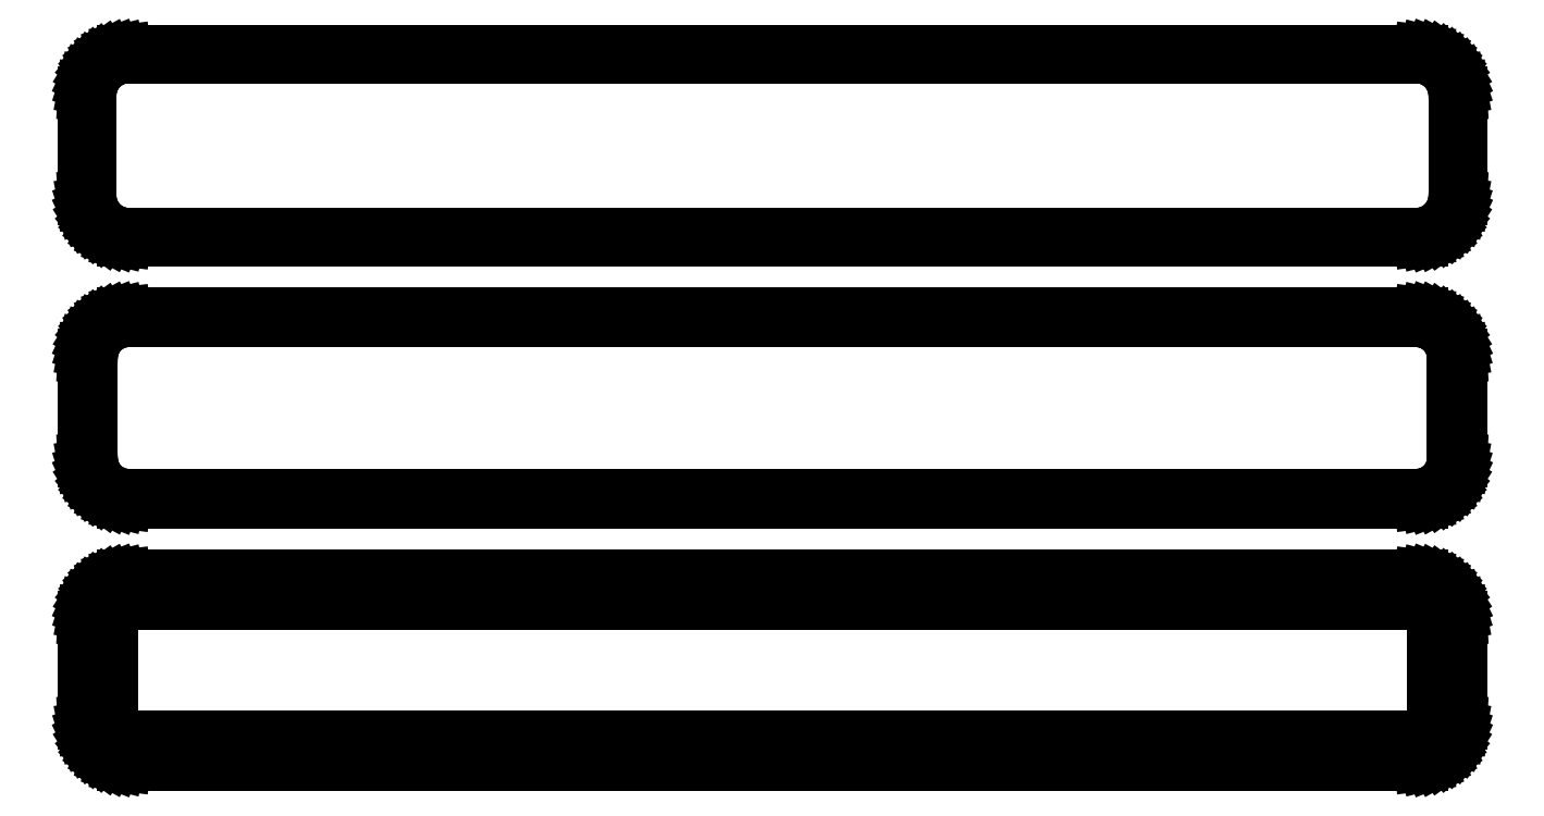
<metadata>
{"format":"dxf","ext":"dxf","renderer":"ezdxf+matplotlib","layout":"modelspace","background":"white","min_lineweight":24,"dpi":150}
</metadata>
<code>
0
SECTION
2
ENTITIES
0
LINE
8
0
10
78.44
20
146.3
11
79.05
21
146.5
0
LINE
8
0
10
79.05
20
146.5
11
79.63
21
146.7
0
LINE
8
0
10
79.63
20
146.7
11
80.18
21
147
0
LINE
8
0
10
80.18
20
147
11
80.69
21
147.4
0
LINE
8
0
10
80.69
20
147.4
11
81.14
21
147.8
0
LINE
8
0
10
81.14
20
147.8
11
81.55
21
148.3
0
LINE
8
0
10
81.55
20
148.3
11
81.88
21
148.8
0
LINE
8
0
10
81.88
20
148.8
11
82.15
21
149.4
0
LINE
8
0
10
82.15
20
149.4
11
82.34
21
150
0
LINE
8
0
10
82.34
20
150
11
82.46
21
150.6
0
LINE
8
0
10
82.46
20
150.6
11
82.5
21
151.2
0
LINE
8
0
10
82.5
20
151.2
11
82.5
21
163.8
0
LINE
8
0
10
82.5
20
163.8
11
82.46
21
164.4
0
LINE
8
0
10
82.46
20
164.4
11
82.34
21
165
0
LINE
8
0
10
82.34
20
165
11
82.15
21
165.6
0
LINE
8
0
10
82.15
20
165.6
11
81.88
21
166.2
0
LINE
8
0
10
81.88
20
166.2
11
81.55
21
166.7
0
LINE
8
0
10
81.55
20
166.7
11
81.14
21
167.2
0
LINE
8
0
10
81.14
20
167.2
11
80.69
21
167.6
0
LINE
8
0
10
80.69
20
167.6
11
80.18
21
168
0
LINE
8
0
10
80.18
20
168
11
79.63
21
168.3
0
LINE
8
0
10
79.63
20
168.3
11
79.05
21
168.5
0
LINE
8
0
10
79.05
20
168.5
11
78.44
21
168.7
0
LINE
8
0
10
78.44
20
168.7
11
77.81
21
168.7
0
LINE
8
0
10
77.81
20
168.7
11
-77.81
21
168.7
0
LINE
8
0
10
-77.81
20
168.7
11
-78.44
21
168.7
0
LINE
8
0
10
-78.44
20
168.7
11
-79.05
21
168.5
0
LINE
8
0
10
-79.05
20
168.5
11
-79.63
21
168.3
0
LINE
8
0
10
-79.63
20
168.3
11
-80.18
21
168
0
LINE
8
0
10
-80.18
20
168
11
-80.69
21
167.6
0
LINE
8
0
10
-80.69
20
167.6
11
-81.14
21
167.2
0
LINE
8
0
10
-81.14
20
167.2
11
-81.55
21
166.7
0
LINE
8
0
10
-81.55
20
166.7
11
-81.88
21
166.2
0
LINE
8
0
10
-81.88
20
166.2
11
-82.15
21
165.6
0
LINE
8
0
10
-82.15
20
165.6
11
-82.34
21
165
0
LINE
8
0
10
-82.34
20
165
11
-82.46
21
164.4
0
LINE
8
0
10
-82.46
20
164.4
11
-82.5
21
163.8
0
LINE
8
0
10
-82.5
20
163.8
11
-82.5
21
151.2
0
LINE
8
0
10
-82.5
20
151.2
11
-82.46
21
150.6
0
LINE
8
0
10
-82.46
20
150.6
11
-82.34
21
150
0
LINE
8
0
10
-82.34
20
150
11
-82.15
21
149.4
0
LINE
8
0
10
-82.15
20
149.4
11
-81.88
21
148.8
0
LINE
8
0
10
-81.88
20
148.8
11
-81.55
21
148.3
0
LINE
8
0
10
-81.55
20
148.3
11
-81.14
21
147.8
0
LINE
8
0
10
-81.14
20
147.8
11
-80.69
21
147.4
0
LINE
8
0
10
-80.69
20
147.4
11
-80.18
21
147
0
LINE
8
0
10
-80.18
20
147
11
-79.63
21
146.7
0
LINE
8
0
10
-79.63
20
146.7
11
-79.05
21
146.5
0
LINE
8
0
10
-79.05
20
146.5
11
-78.44
21
146.3
0
LINE
8
0
10
-78.44
20
146.3
11
-77.81
21
146.3
0
LINE
8
0
10
-77.81
20
146.3
11
77.81
21
146.3
0
LINE
8
0
10
77.81
20
146.3
11
78.44
21
146.3
0
LINE
8
0
10
-77.55
20
146.8
11
-78.14
21
146.8
0
LINE
8
0
10
-78.14
20
146.8
11
-78.72
21
147
0
LINE
8
0
10
-78.72
20
147
11
-79.27
21
147.2
0
LINE
8
0
10
-79.27
20
147.2
11
-79.8
21
147.5
0
LINE
8
0
10
-79.8
20
147.5
11
-80.28
21
147.8
0
LINE
8
0
10
-80.28
20
147.8
11
-80.71
21
148.2
0
LINE
8
0
10
-80.71
20
148.2
11
-81.09
21
148.7
0
LINE
8
0
10
-81.09
20
148.7
11
-81.41
21
149.2
0
LINE
8
0
10
-81.41
20
149.2
11
-81.67
21
149.8
0
LINE
8
0
10
-81.67
20
149.8
11
-81.85
21
150.3
0
LINE
8
0
10
-81.85
20
150.3
11
-81.96
21
150.9
0
LINE
8
0
10
-81.96
20
150.9
11
-82
21
151.5
0
LINE
8
0
10
-82
20
151.5
11
-82
21
163.5
0
LINE
8
0
10
-82
20
163.5
11
-81.96
21
164.1
0
LINE
8
0
10
-81.96
20
164.1
11
-81.85
21
164.7
0
LINE
8
0
10
-81.85
20
164.7
11
-81.67
21
165.2
0
LINE
8
0
10
-81.67
20
165.2
11
-81.41
21
165.8
0
LINE
8
0
10
-81.41
20
165.8
11
-81.09
21
166.3
0
LINE
8
0
10
-81.09
20
166.3
11
-80.71
21
166.8
0
LINE
8
0
10
-80.71
20
166.8
11
-80.28
21
167.2
0
LINE
8
0
10
-80.28
20
167.2
11
-79.8
21
167.5
0
LINE
8
0
10
-79.8
20
167.5
11
-79.27
21
167.8
0
LINE
8
0
10
-79.27
20
167.8
11
-78.72
21
168
0
LINE
8
0
10
-78.72
20
168
11
-78.14
21
168.2
0
LINE
8
0
10
-78.14
20
168.2
11
-77.55
21
168.2
0
LINE
8
0
10
-77.55
20
168.2
11
77.55
21
168.2
0
LINE
8
0
10
77.55
20
168.2
11
78.14
21
168.2
0
LINE
8
0
10
78.14
20
168.2
11
78.72
21
168
0
LINE
8
0
10
78.72
20
168
11
79.27
21
167.8
0
LINE
8
0
10
79.27
20
167.8
11
79.8
21
167.5
0
LINE
8
0
10
79.8
20
167.5
11
80.28
21
167.2
0
LINE
8
0
10
80.28
20
167.2
11
80.71
21
166.8
0
LINE
8
0
10
80.71
20
166.8
11
81.09
21
166.3
0
LINE
8
0
10
81.09
20
166.3
11
81.41
21
165.8
0
LINE
8
0
10
81.41
20
165.8
11
81.67
21
165.2
0
LINE
8
0
10
81.67
20
165.2
11
81.85
21
164.7
0
LINE
8
0
10
81.85
20
164.7
11
81.96
21
164.1
0
LINE
8
0
10
81.96
20
164.1
11
82
21
163.5
0
LINE
8
0
10
82
20
163.5
11
82
21
151.5
0
LINE
8
0
10
82
20
151.5
11
81.96
21
150.9
0
LINE
8
0
10
81.96
20
150.9
11
81.85
21
150.3
0
LINE
8
0
10
81.85
20
150.3
11
81.67
21
149.8
0
LINE
8
0
10
81.67
20
149.8
11
81.41
21
149.2
0
LINE
8
0
10
81.41
20
149.2
11
81.09
21
148.7
0
LINE
8
0
10
81.09
20
148.7
11
80.71
21
148.2
0
LINE
8
0
10
80.71
20
148.2
11
80.28
21
147.8
0
LINE
8
0
10
80.28
20
147.8
11
79.8
21
147.5
0
LINE
8
0
10
79.8
20
147.5
11
79.27
21
147.2
0
LINE
8
0
10
79.27
20
147.2
11
78.72
21
147
0
LINE
8
0
10
78.72
20
147
11
78.14
21
146.8
0
LINE
8
0
10
78.14
20
146.8
11
77.55
21
146.8
0
LINE
8
0
10
77.55
20
146.8
11
-77.55
21
146.8
0
LINE
8
0
10
78.44
20
114.8
11
79.05
21
115
0
LINE
8
0
10
79.05
20
115
11
79.63
21
115.2
0
LINE
8
0
10
79.63
20
115.2
11
80.18
21
115.5
0
LINE
8
0
10
80.18
20
115.5
11
80.69
21
115.9
0
LINE
8
0
10
80.69
20
115.9
11
81.14
21
116.3
0
LINE
8
0
10
81.14
20
116.3
11
81.55
21
116.8
0
LINE
8
0
10
81.55
20
116.8
11
81.88
21
117.3
0
LINE
8
0
10
81.88
20
117.3
11
82.15
21
117.9
0
LINE
8
0
10
82.15
20
117.9
11
82.34
21
118.5
0
LINE
8
0
10
82.34
20
118.5
11
82.46
21
119.1
0
LINE
8
0
10
82.46
20
119.1
11
82.5
21
119.8
0
LINE
8
0
10
82.5
20
119.8
11
82.5
21
132.2
0
LINE
8
0
10
82.5
20
132.2
11
82.46
21
132.9
0
LINE
8
0
10
82.46
20
132.9
11
82.34
21
133.5
0
LINE
8
0
10
82.34
20
133.5
11
82.15
21
134.1
0
LINE
8
0
10
82.15
20
134.1
11
81.88
21
134.7
0
LINE
8
0
10
81.88
20
134.7
11
81.55
21
135.2
0
LINE
8
0
10
81.55
20
135.2
11
81.14
21
135.7
0
LINE
8
0
10
81.14
20
135.7
11
80.69
21
136.1
0
LINE
8
0
10
80.69
20
136.1
11
80.18
21
136.5
0
LINE
8
0
10
80.18
20
136.5
11
79.63
21
136.8
0
LINE
8
0
10
79.63
20
136.8
11
79.05
21
137
0
LINE
8
0
10
79.05
20
137
11
78.44
21
137.2
0
LINE
8
0
10
78.44
20
137.2
11
77.81
21
137.2
0
LINE
8
0
10
77.81
20
137.2
11
-77.81
21
137.2
0
LINE
8
0
10
-77.81
20
137.2
11
-78.44
21
137.2
0
LINE
8
0
10
-78.44
20
137.2
11
-79.05
21
137
0
LINE
8
0
10
-79.05
20
137
11
-79.63
21
136.8
0
LINE
8
0
10
-79.63
20
136.8
11
-80.18
21
136.5
0
LINE
8
0
10
-80.18
20
136.5
11
-80.69
21
136.1
0
LINE
8
0
10
-80.69
20
136.1
11
-81.14
21
135.7
0
LINE
8
0
10
-81.14
20
135.7
11
-81.55
21
135.2
0
LINE
8
0
10
-81.55
20
135.2
11
-81.88
21
134.7
0
LINE
8
0
10
-81.88
20
134.7
11
-82.15
21
134.1
0
LINE
8
0
10
-82.15
20
134.1
11
-82.34
21
133.5
0
LINE
8
0
10
-82.34
20
133.5
11
-82.46
21
132.9
0
LINE
8
0
10
-82.46
20
132.9
11
-82.5
21
132.2
0
LINE
8
0
10
-82.5
20
132.2
11
-82.5
21
119.8
0
LINE
8
0
10
-82.5
20
119.8
11
-82.46
21
119.1
0
LINE
8
0
10
-82.46
20
119.1
11
-82.34
21
118.5
0
LINE
8
0
10
-82.34
20
118.5
11
-82.15
21
117.9
0
LINE
8
0
10
-82.15
20
117.9
11
-81.88
21
117.3
0
LINE
8
0
10
-81.88
20
117.3
11
-81.55
21
116.8
0
LINE
8
0
10
-81.55
20
116.8
11
-81.14
21
116.3
0
LINE
8
0
10
-81.14
20
116.3
11
-80.69
21
115.9
0
LINE
8
0
10
-80.69
20
115.9
11
-80.18
21
115.5
0
LINE
8
0
10
-80.18
20
115.5
11
-79.63
21
115.2
0
LINE
8
0
10
-79.63
20
115.2
11
-79.05
21
115
0
LINE
8
0
10
-79.05
20
115
11
-78.44
21
114.8
0
LINE
8
0
10
-78.44
20
114.8
11
-77.81
21
114.8
0
LINE
8
0
10
-77.81
20
114.8
11
77.81
21
114.8
0
LINE
8
0
10
77.81
20
114.8
11
78.44
21
114.8
0
LINE
8
0
10
-77.54
20
115.4
11
-78.11
21
115.5
0
LINE
8
0
10
-78.11
20
115.5
11
-78.66
21
115.6
0
LINE
8
0
10
-78.66
20
115.6
11
-79.2
21
115.9
0
LINE
8
0
10
-79.2
20
115.9
11
-79.7
21
116.1
0
LINE
8
0
10
-79.7
20
116.1
11
-80.17
21
116.5
0
LINE
8
0
10
-80.17
20
116.5
11
-80.59
21
116.9
0
LINE
8
0
10
-80.59
20
116.9
11
-80.95
21
117.3
0
LINE
8
0
10
-80.95
20
117.3
11
-81.26
21
117.8
0
LINE
8
0
10
-81.26
20
117.8
11
-81.51
21
118.3
0
LINE
8
0
10
-81.51
20
118.3
11
-81.68
21
118.9
0
LINE
8
0
10
-81.68
20
118.9
11
-81.79
21
119.4
0
LINE
8
0
10
-81.79
20
119.4
11
-81.83
21
120
0
LINE
8
0
10
-81.83
20
120
11
-81.83
21
132
0
LINE
8
0
10
-81.83
20
132
11
-81.79
21
132.6
0
LINE
8
0
10
-81.79
20
132.6
11
-81.68
21
133.1
0
LINE
8
0
10
-81.68
20
133.1
11
-81.51
21
133.7
0
LINE
8
0
10
-81.51
20
133.7
11
-81.26
21
134.2
0
LINE
8
0
10
-81.26
20
134.2
11
-80.95
21
134.7
0
LINE
8
0
10
-80.95
20
134.7
11
-80.59
21
135.1
0
LINE
8
0
10
-80.59
20
135.1
11
-80.17
21
135.5
0
LINE
8
0
10
-80.17
20
135.5
11
-79.7
21
135.9
0
LINE
8
0
10
-79.7
20
135.9
11
-79.2
21
136.1
0
LINE
8
0
10
-79.2
20
136.1
11
-78.66
21
136.4
0
LINE
8
0
10
-78.66
20
136.4
11
-78.11
21
136.5
0
LINE
8
0
10
-78.11
20
136.5
11
-77.54
21
136.6
0
LINE
8
0
10
-77.54
20
136.6
11
77.54
21
136.6
0
LINE
8
0
10
77.54
20
136.6
11
78.11
21
136.5
0
LINE
8
0
10
78.11
20
136.5
11
78.66
21
136.4
0
LINE
8
0
10
78.66
20
136.4
11
79.2
21
136.1
0
LINE
8
0
10
79.2
20
136.1
11
79.7
21
135.9
0
LINE
8
0
10
79.7
20
135.9
11
80.17
21
135.5
0
LINE
8
0
10
80.17
20
135.5
11
80.59
21
135.1
0
LINE
8
0
10
80.59
20
135.1
11
80.95
21
134.7
0
LINE
8
0
10
80.95
20
134.7
11
81.26
21
134.2
0
LINE
8
0
10
81.26
20
134.2
11
81.51
21
133.7
0
LINE
8
0
10
81.51
20
133.7
11
81.68
21
133.1
0
LINE
8
0
10
81.68
20
133.1
11
81.79
21
132.6
0
LINE
8
0
10
81.79
20
132.6
11
81.83
21
132
0
LINE
8
0
10
81.83
20
132
11
81.83
21
120
0
LINE
8
0
10
81.83
20
120
11
81.79
21
119.4
0
LINE
8
0
10
81.79
20
119.4
11
81.68
21
118.9
0
LINE
8
0
10
81.68
20
118.9
11
81.51
21
118.3
0
LINE
8
0
10
81.51
20
118.3
11
81.26
21
117.8
0
LINE
8
0
10
81.26
20
117.8
11
80.95
21
117.3
0
LINE
8
0
10
80.95
20
117.3
11
80.59
21
116.9
0
LINE
8
0
10
80.59
20
116.9
11
80.17
21
116.5
0
LINE
8
0
10
80.17
20
116.5
11
79.7
21
116.1
0
LINE
8
0
10
79.7
20
116.1
11
79.2
21
115.9
0
LINE
8
0
10
79.2
20
115.9
11
78.66
21
115.6
0
LINE
8
0
10
78.66
20
115.6
11
78.11
21
115.5
0
LINE
8
0
10
78.11
20
115.5
11
77.54
21
115.4
0
LINE
8
0
10
77.54
20
115.4
11
-77.54
21
115.4
0
LINE
8
0
10
78.44
20
83.34
11
79.05
21
83.49
0
LINE
8
0
10
79.05
20
83.49
11
79.63
21
83.73
0
LINE
8
0
10
79.63
20
83.73
11
80.18
21
84.03
0
LINE
8
0
10
80.18
20
84.03
11
80.69
21
84.4
0
LINE
8
0
10
80.69
20
84.4
11
81.14
21
84.83
0
LINE
8
0
10
81.14
20
84.83
11
81.55
21
85.31
0
LINE
8
0
10
81.55
20
85.31
11
81.88
21
85.84
0
LINE
8
0
10
81.88
20
85.84
11
82.15
21
86.41
0
LINE
8
0
10
82.15
20
86.41
11
82.34
21
87.01
0
LINE
8
0
10
82.34
20
87.01
11
82.46
21
87.62
0
LINE
8
0
10
82.46
20
87.62
11
82.5
21
88.25
0
LINE
8
0
10
82.5
20
88.25
11
82.5
21
100.8
0
LINE
8
0
10
82.5
20
100.8
11
82.46
21
101.4
0
LINE
8
0
10
82.46
20
101.4
11
82.34
21
102
0
LINE
8
0
10
82.34
20
102
11
82.15
21
102.6
0
LINE
8
0
10
82.15
20
102.6
11
81.88
21
103.2
0
LINE
8
0
10
81.88
20
103.2
11
81.55
21
103.7
0
LINE
8
0
10
81.55
20
103.7
11
81.14
21
104.2
0
LINE
8
0
10
81.14
20
104.2
11
80.69
21
104.6
0
LINE
8
0
10
80.69
20
104.6
11
80.18
21
105
0
LINE
8
0
10
80.18
20
105
11
79.63
21
105.3
0
LINE
8
0
10
79.63
20
105.3
11
79.05
21
105.5
0
LINE
8
0
10
79.05
20
105.5
11
78.44
21
105.7
0
LINE
8
0
10
78.44
20
105.7
11
77.81
21
105.7
0
LINE
8
0
10
77.81
20
105.7
11
-77.81
21
105.7
0
LINE
8
0
10
-77.81
20
105.7
11
-78.44
21
105.7
0
LINE
8
0
10
-78.44
20
105.7
11
-79.05
21
105.5
0
LINE
8
0
10
-79.05
20
105.5
11
-79.63
21
105.3
0
LINE
8
0
10
-79.63
20
105.3
11
-80.18
21
105
0
LINE
8
0
10
-80.18
20
105
11
-80.69
21
104.6
0
LINE
8
0
10
-80.69
20
104.6
11
-81.14
21
104.2
0
LINE
8
0
10
-81.14
20
104.2
11
-81.55
21
103.7
0
LINE
8
0
10
-81.55
20
103.7
11
-81.88
21
103.2
0
LINE
8
0
10
-81.88
20
103.2
11
-82.15
21
102.6
0
LINE
8
0
10
-82.15
20
102.6
11
-82.34
21
102
0
LINE
8
0
10
-82.34
20
102
11
-82.46
21
101.4
0
LINE
8
0
10
-82.46
20
101.4
11
-82.5
21
100.8
0
LINE
8
0
10
-82.5
20
100.8
11
-82.5
21
88.25
0
LINE
8
0
10
-82.5
20
88.25
11
-82.46
21
87.62
0
LINE
8
0
10
-82.46
20
87.62
11
-82.34
21
87.01
0
LINE
8
0
10
-82.34
20
87.01
11
-82.15
21
86.41
0
LINE
8
0
10
-82.15
20
86.41
11
-81.88
21
85.84
0
LINE
8
0
10
-81.88
20
85.84
11
-81.55
21
85.31
0
LINE
8
0
10
-81.55
20
85.31
11
-81.14
21
84.83
0
LINE
8
0
10
-81.14
20
84.83
11
-80.69
21
84.4
0
LINE
8
0
10
-80.69
20
84.4
11
-80.18
21
84.03
0
LINE
8
0
10
-80.18
20
84.03
11
-79.63
21
83.73
0
LINE
8
0
10
-79.63
20
83.73
11
-79.05
21
83.49
0
LINE
8
0
10
-79.05
20
83.49
11
-78.44
21
83.34
0
LINE
8
0
10
-78.44
20
83.34
11
-77.81
21
83.26
0
LINE
8
0
10
-77.81
20
83.26
11
77.81
21
83.26
0
LINE
8
0
10
77.81
20
83.26
11
78.44
21
83.34
0
LINE
8
0
10
-77.38
20
86.39
11
-77.65
21
86.43
0
LINE
8
0
10
-77.65
20
86.43
11
-77.9
21
86.49
0
LINE
8
0
10
-77.9
20
86.49
11
-78.15
21
86.59
0
LINE
8
0
10
-78.15
20
86.59
11
-78.38
21
86.72
0
LINE
8
0
10
-78.38
20
86.72
11
-78.59
21
86.87
0
LINE
8
0
10
-78.59
20
86.87
11
-78.79
21
87.06
0
LINE
8
0
10
-78.79
20
87.06
11
-78.96
21
87.26
0
LINE
8
0
10
-78.96
20
87.26
11
-79.1
21
87.48
0
LINE
8
0
10
-79.1
20
87.48
11
-79.21
21
87.72
0
LINE
8
0
10
-79.21
20
87.72
11
-79.29
21
87.98
0
LINE
8
0
10
-79.29
20
87.98
11
-79.34
21
88.24
0
LINE
8
0
10
-79.34
20
88.24
11
-79.36
21
88.5
0
LINE
8
0
10
-79.36
20
88.5
11
-79.36
21
100.5
0
LINE
8
0
10
-79.36
20
100.5
11
-79.34
21
100.8
0
LINE
8
0
10
-79.34
20
100.8
11
-79.29
21
101
0
LINE
8
0
10
-79.29
20
101
11
-79.21
21
101.3
0
LINE
8
0
10
-79.21
20
101.3
11
-79.1
21
101.5
0
LINE
8
0
10
-79.1
20
101.5
11
-78.96
21
101.7
0
LINE
8
0
10
-78.96
20
101.7
11
-78.79
21
101.9
0
LINE
8
0
10
-78.79
20
101.9
11
-78.59
21
102.1
0
LINE
8
0
10
-78.59
20
102.1
11
-78.38
21
102.3
0
LINE
8
0
10
-78.38
20
102.3
11
-78.15
21
102.4
0
LINE
8
0
10
-78.15
20
102.4
11
-77.9
21
102.5
0
LINE
8
0
10
-77.9
20
102.5
11
-77.65
21
102.6
0
LINE
8
0
10
-77.65
20
102.6
11
-77.38
21
102.6
0
LINE
8
0
10
-77.38
20
102.6
11
77.38
21
102.6
0
LINE
8
0
10
77.38
20
102.6
11
77.65
21
102.6
0
LINE
8
0
10
77.65
20
102.6
11
77.9
21
102.5
0
LINE
8
0
10
77.9
20
102.5
11
78.15
21
102.4
0
LINE
8
0
10
78.15
20
102.4
11
78.38
21
102.3
0
LINE
8
0
10
78.38
20
102.3
11
78.59
21
102.1
0
LINE
8
0
10
78.59
20
102.1
11
78.79
21
101.9
0
LINE
8
0
10
78.79
20
101.9
11
78.96
21
101.7
0
LINE
8
0
10
78.96
20
101.7
11
79.1
21
101.5
0
LINE
8
0
10
79.1
20
101.5
11
79.21
21
101.3
0
LINE
8
0
10
79.21
20
101.3
11
79.29
21
101
0
LINE
8
0
10
79.29
20
101
11
79.34
21
100.8
0
LINE
8
0
10
79.34
20
100.8
11
79.36
21
100.5
0
LINE
8
0
10
79.36
20
100.5
11
79.36
21
88.5
0
LINE
8
0
10
79.36
20
88.5
11
79.34
21
88.24
0
LINE
8
0
10
79.34
20
88.24
11
79.29
21
87.98
0
LINE
8
0
10
79.29
20
87.98
11
79.21
21
87.72
0
LINE
8
0
10
79.21
20
87.72
11
79.1
21
87.48
0
LINE
8
0
10
79.1
20
87.48
11
78.96
21
87.26
0
LINE
8
0
10
78.96
20
87.26
11
78.79
21
87.06
0
LINE
8
0
10
78.79
20
87.06
11
78.59
21
86.87
0
LINE
8
0
10
78.59
20
86.87
11
78.38
21
86.72
0
LINE
8
0
10
78.38
20
86.72
11
78.15
21
86.59
0
LINE
8
0
10
78.15
20
86.59
11
77.9
21
86.49
0
LINE
8
0
10
77.9
20
86.49
11
77.65
21
86.43
0
LINE
8
0
10
77.65
20
86.43
11
77.38
21
86.39
0
LINE
8
0
10
77.38
20
86.39
11
-77.38
21
86.39
0
ENDSEC
0
EOF

</code>
